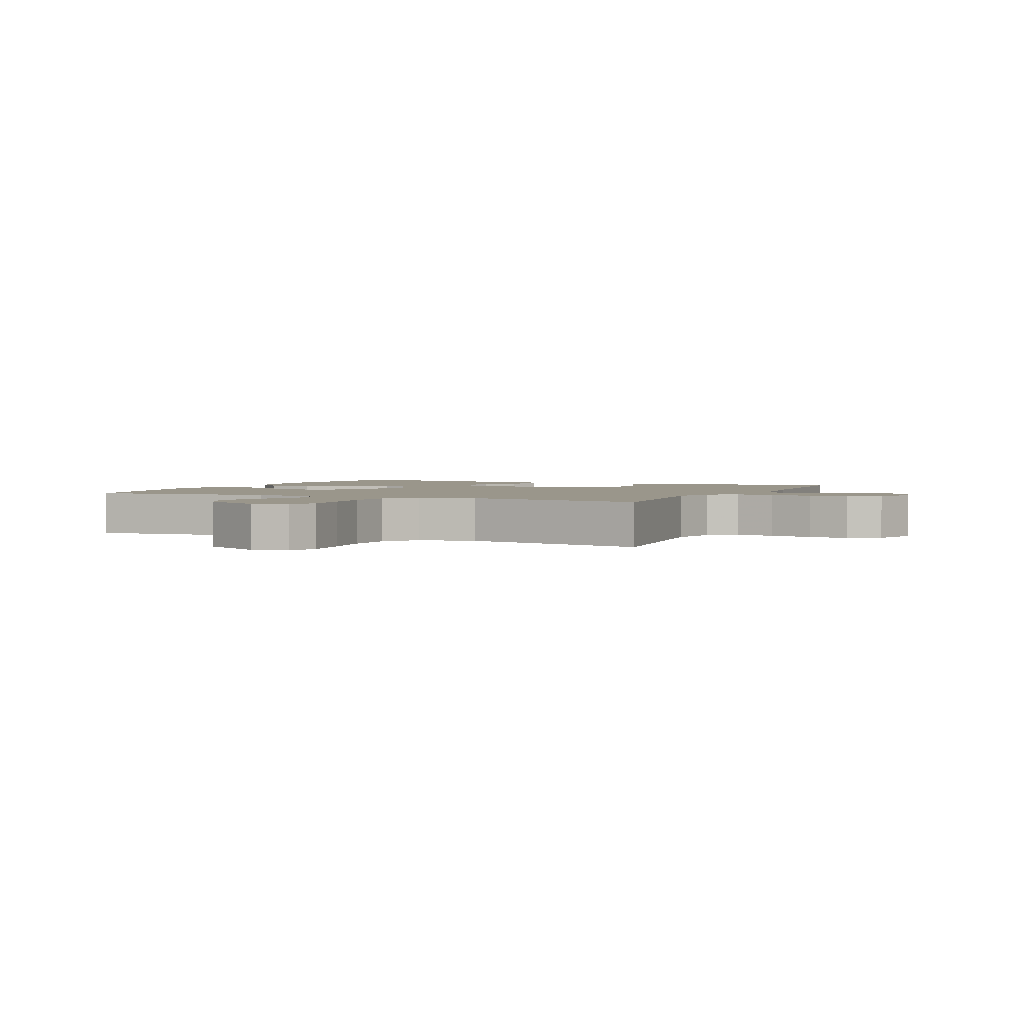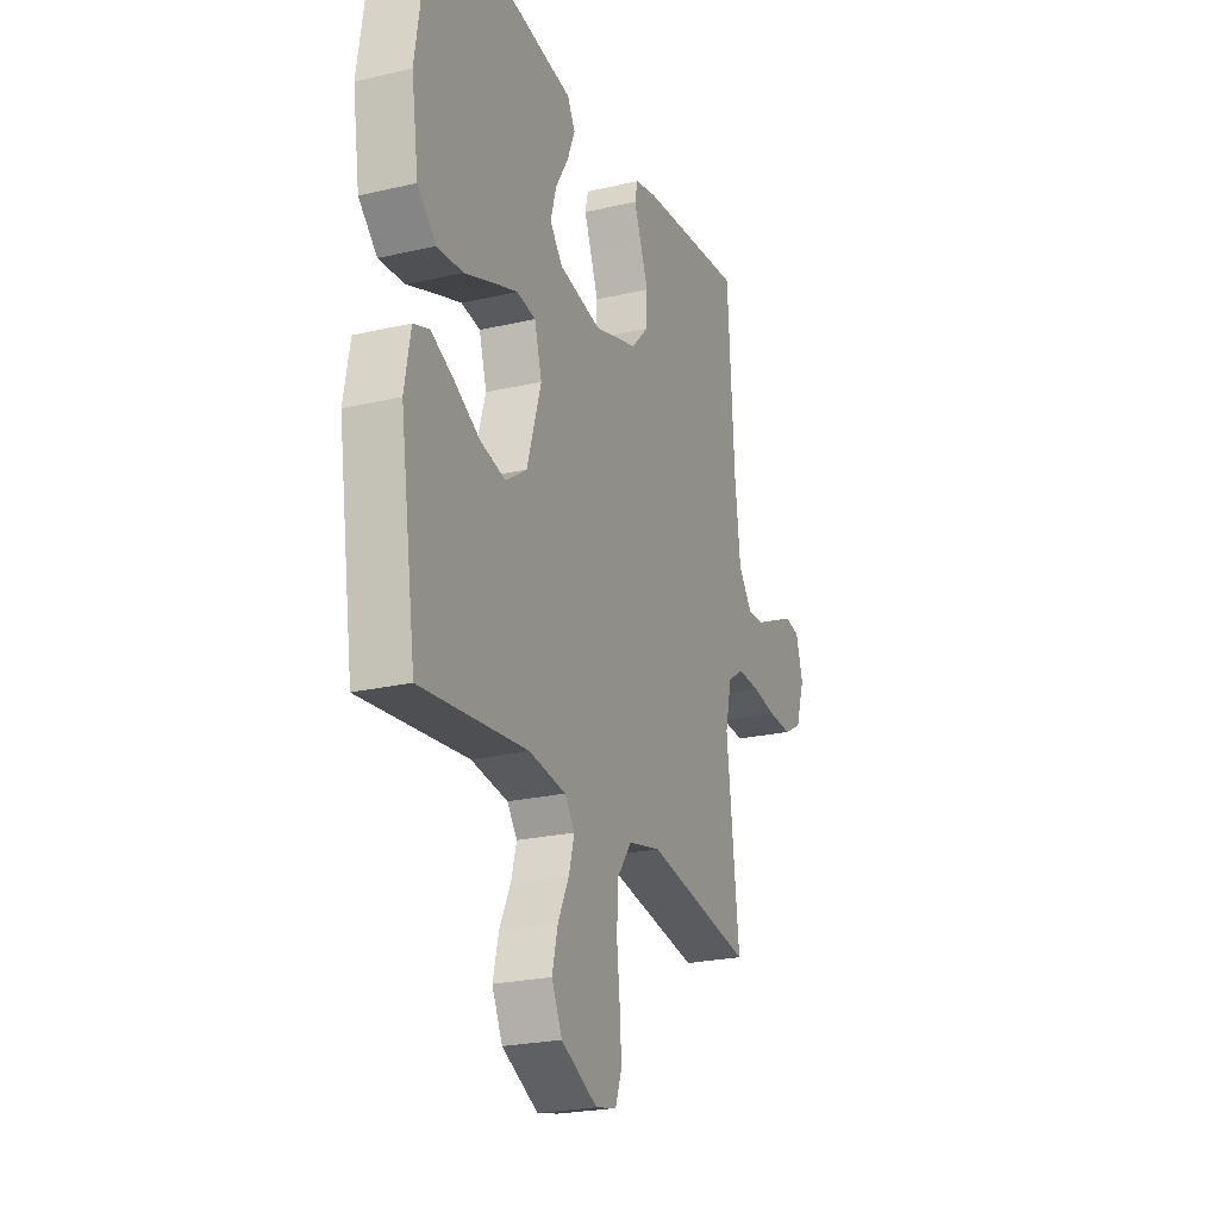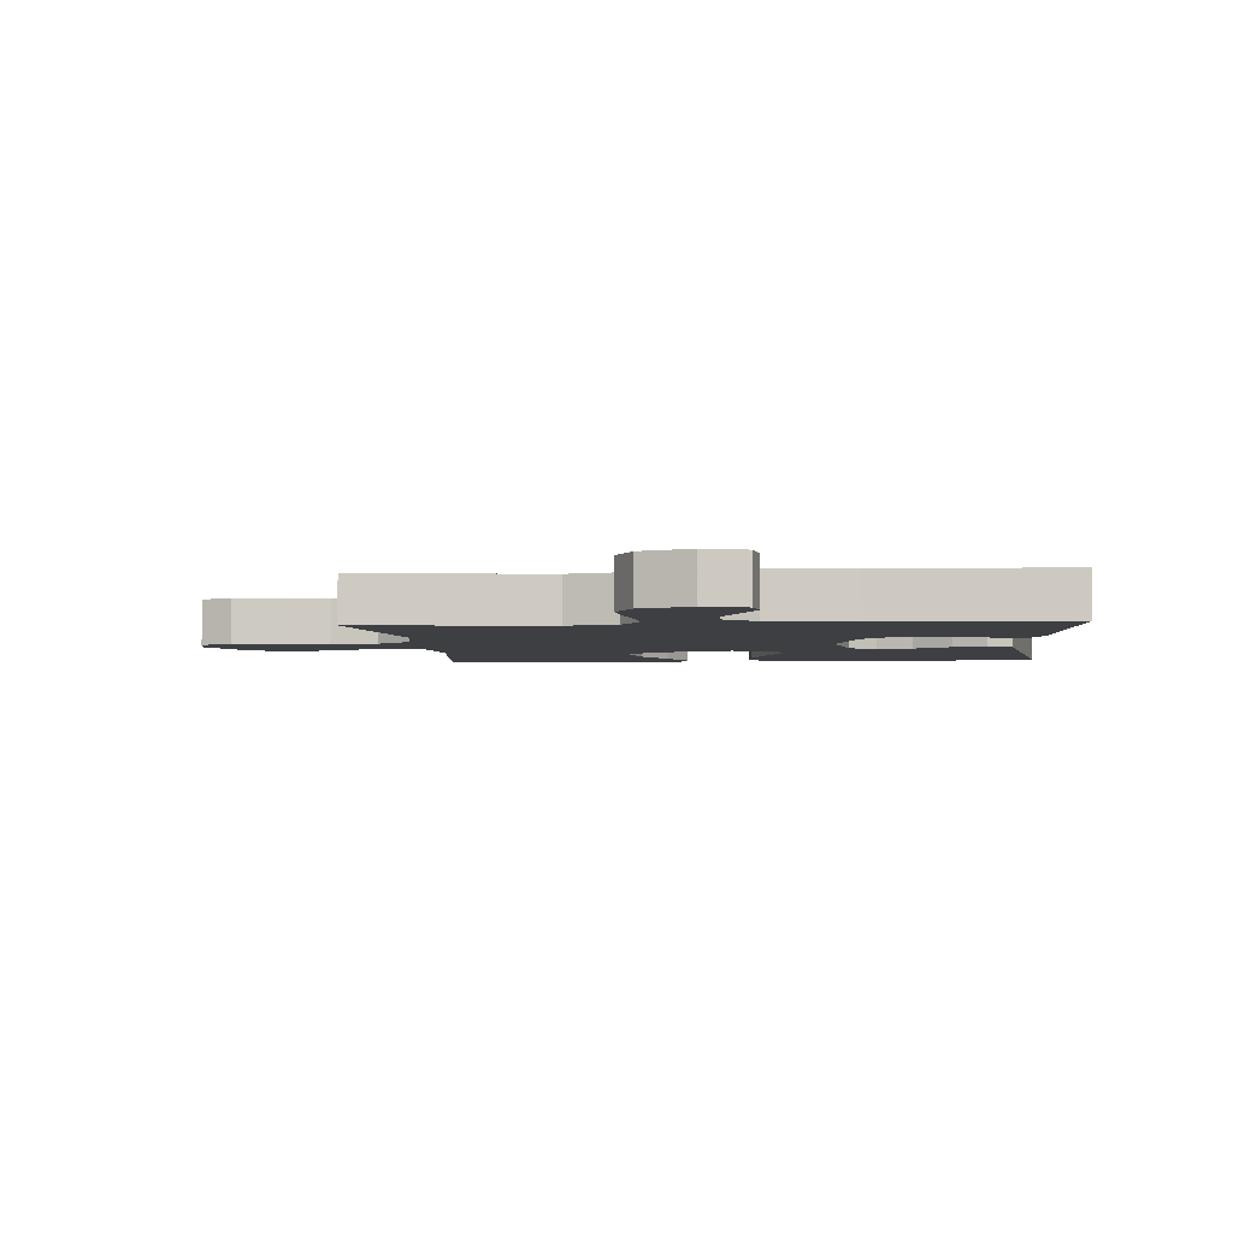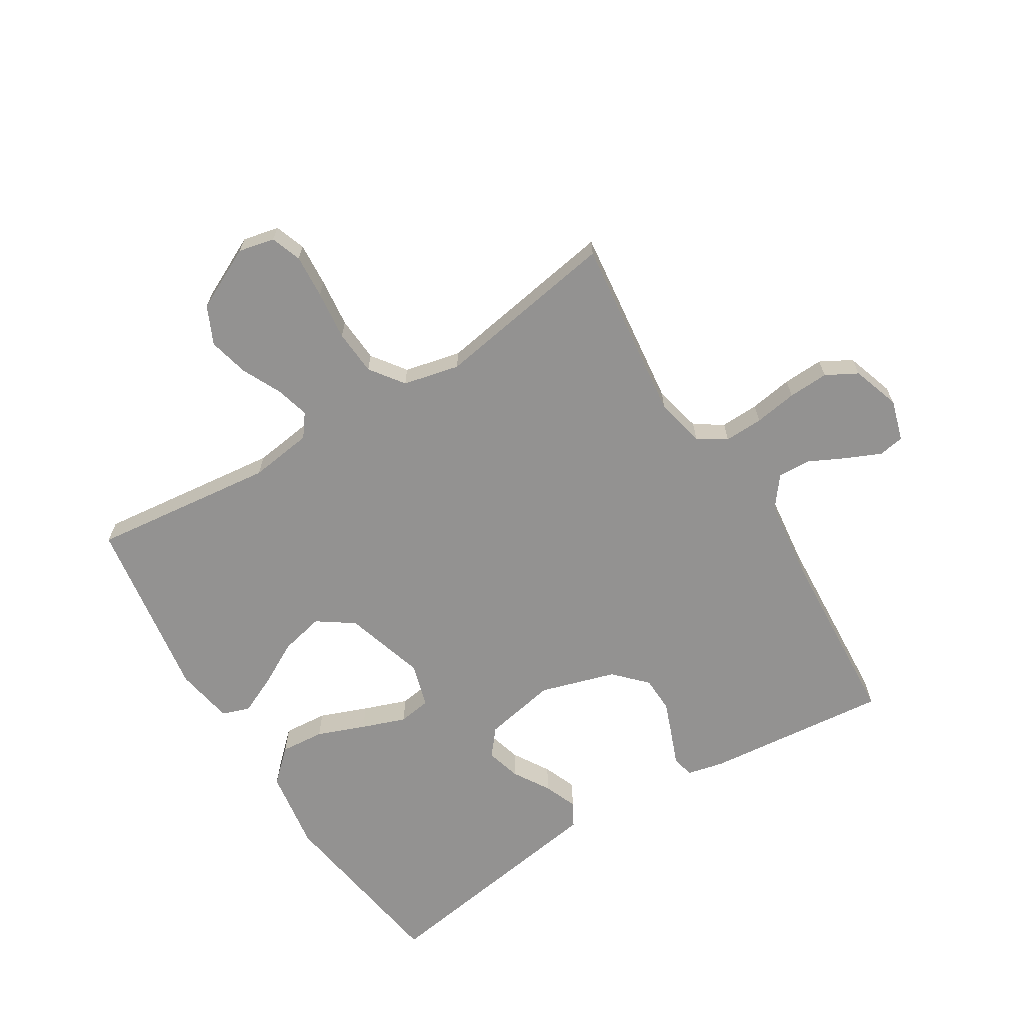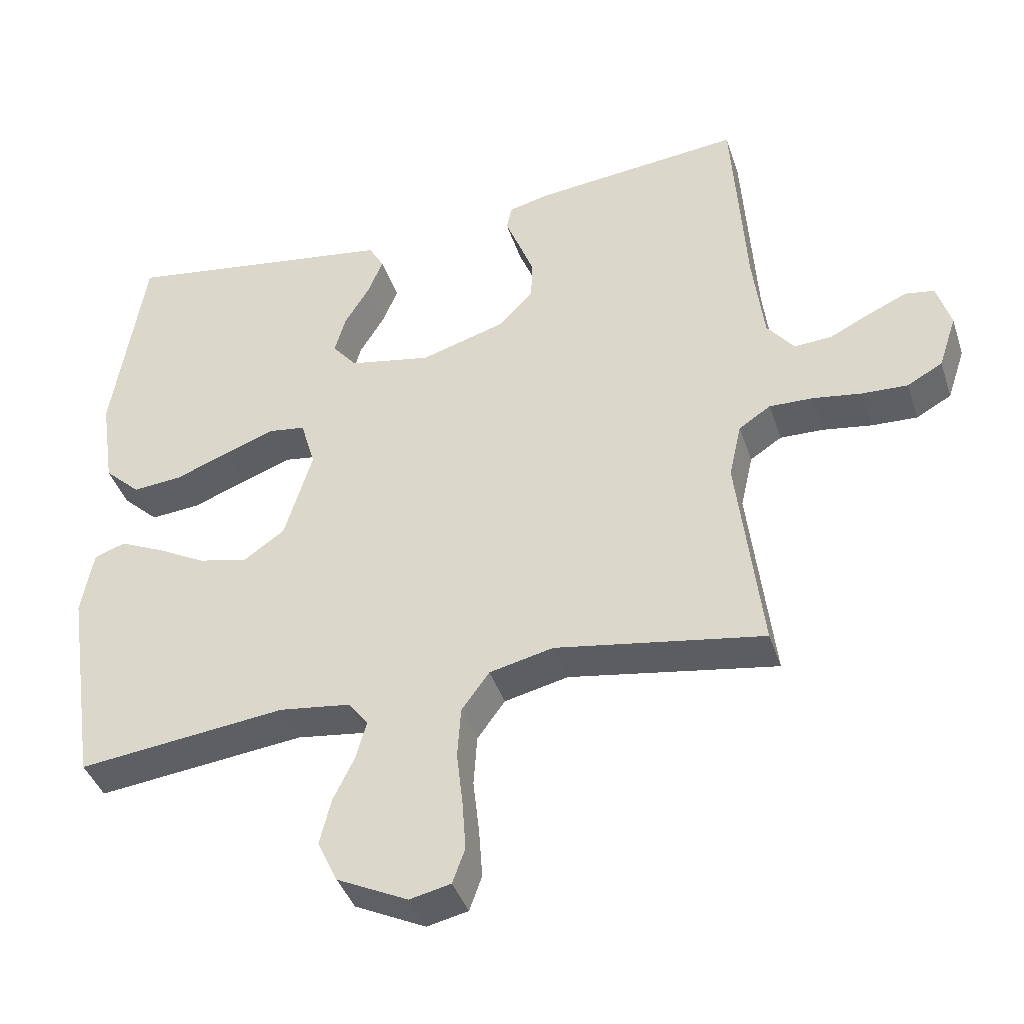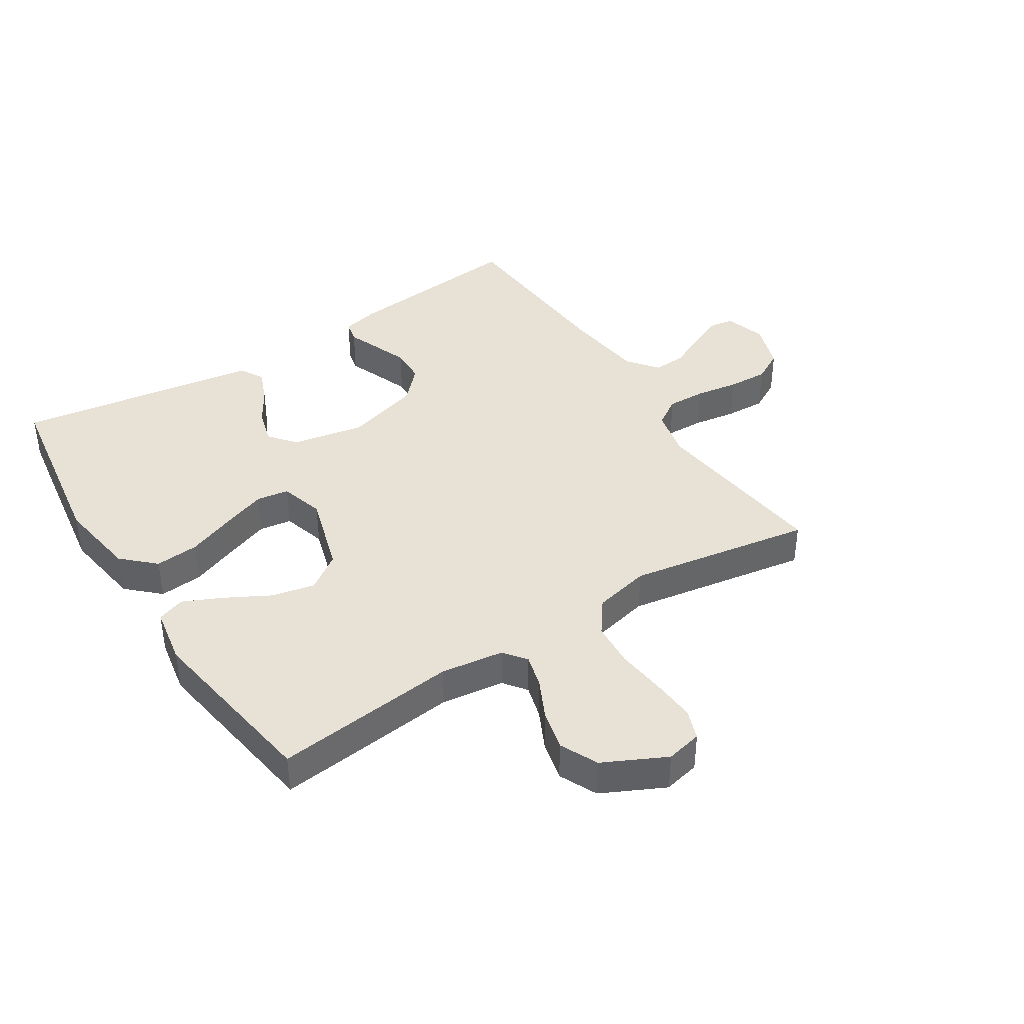
<metadata>
{"format":"obj","ext":"obj","renderer":"f3d","projection":"perspective","resolution":1024,"background":"white","views":[{"elev":2.4,"azim":-154.9,"up":"+Y"},{"elev":-23.7,"azim":111.3,"up":"+Z"},{"elev":-3.9,"azim":-84.9,"up":"+Y"},{"elev":-66.5,"azim":-148.3,"up":"+Y"},{"elev":-40.7,"azim":-162.3,"up":"+Z"},{"elev":40.3,"azim":147.4,"up":"+Y"}]}
</metadata>
<code>
v 0.5 0.07 0.5
v 0.546 0.07 0.2
v 0.526 0.07 0.067
v 0.474 0.07 0.018
v 0.402 0.07 0.024
v 0.324 0.07 0.054
v 0.252 0.07 0.08
v 0.199 0.07 0.072
v 0.178 0.07 0
v 0.218 0.07 -0.132
v 0.277 0.07 -0.173
v 0.348 0.07 -0.157
v 0.42 0.07 -0.118
v 0.483 0.07 -0.089
v 0.528 0.07 -0.105
v 0.545 0.07 -0.2
v 0.5 0.07 -0.5
v 0.2 0.07 -0.466
v 0.097 0.07 -0.48
v 0.069 0.07 -0.517
v 0.084 0.07 -0.572
v 0.115 0.07 -0.636
v 0.131 0.07 -0.702
v 0.102 0.07 -0.764
v 0 0.07 -0.814
v -0.059 0.07 -0.801
v -0.077 0.07 -0.751
v -0.072 0.07 -0.68
v -0.063 0.07 -0.6
v -0.068 0.07 -0.526
v -0.108 0.07 -0.471
v -0.2 0.07 -0.45
v -0.5 0.07 -0.5
v -0.465 0.07 -0.2
v -0.483 0.07 -0.12
v -0.529 0.07 -0.09
v -0.592 0.07 -0.092
v -0.662 0.07 -0.103
v -0.728 0.07 -0.106
v -0.779 0.07 -0.078
v -0.805 0.07 0
v -0.785 0.07 0.067
v -0.743 0.07 0.074
v -0.687 0.07 0.049
v -0.628 0.07 0.02
v -0.574 0.07 0.017
v -0.535 0.07 0.067
v -0.519 0.07 0.2
v -0.5 0.07 0.5
v -0.2 0.07 0.47
v -0.14 0.07 0.456
v -0.132 0.07 0.42
v -0.152 0.07 0.369
v -0.174 0.07 0.311
v -0.172 0.07 0.252
v -0.123 0.07 0.201
v 0 0.07 0.164
v 0.119 0.07 0.187
v 0.154 0.07 0.23
v 0.138 0.07 0.287
v 0.102 0.07 0.346
v 0.08 0.07 0.4
v 0.102 0.07 0.439
v 0.2 0.07 0.454
v 0.5 0 0.5
v 0.546 0 0.2
v 0.526 0 0.067
v 0.474 0 0.018
v 0.402 0 0.024
v 0.324 0 0.054
v 0.252 0 0.08
v 0.199 0 0.072
v 0.178 0 0
v 0.218 0 -0.132
v 0.277 0 -0.173
v 0.348 0 -0.157
v 0.42 0 -0.118
v 0.483 0 -0.089
v 0.528 0 -0.105
v 0.545 0 -0.2
v 0.5 0 -0.5
v 0.2 0 -0.466
v 0.097 0 -0.48
v 0.069 0 -0.517
v 0.084 0 -0.572
v 0.115 0 -0.636
v 0.131 0 -0.702
v 0.102 0 -0.764
v 0 0 -0.814
v -0.059 0 -0.801
v -0.077 0 -0.751
v -0.072 0 -0.68
v -0.063 0 -0.6
v -0.068 0 -0.526
v -0.108 0 -0.471
v -0.2 0 -0.45
v -0.5 0 -0.5
v -0.465 0 -0.2
v -0.483 0 -0.12
v -0.529 0 -0.09
v -0.592 0 -0.092
v -0.662 0 -0.103
v -0.728 0 -0.106
v -0.779 0 -0.078
v -0.805 0 0
v -0.785 0 0.067
v -0.743 0 0.074
v -0.687 0 0.049
v -0.628 0 0.02
v -0.574 0 0.017
v -0.535 0 0.067
v -0.519 0 0.2
v -0.5 0 0.5
v -0.2 0 0.47
v -0.14 0 0.456
v -0.132 0 0.42
v -0.152 0 0.369
v -0.174 0 0.311
v -0.172 0 0.252
v -0.123 0 0.201
v 0 0 0.164
v 0.119 0 0.187
v 0.154 0 0.23
v 0.138 0 0.287
v 0.102 0 0.346
v 0.08 0 0.4
v 0.102 0 0.439
v 0.2 0 0.454
f 61 62 63 64
f 60 61 64 1
f 59 60 1 2
f 58 59 2 3
f 57 58 3 4
f 56 57 4
f 50 51 52 53
f 48 49 50 53
f 47 48 53 54
f 46 47 54 55
f 42 43 44 45
f 40 41 42 45
f 40 45 46
f 37 38 39 40
f 36 37 40 46
f 35 36 46 55
f 32 33 34
f 31 32 34 35
f 26 27 28 29
f 24 25 26 29
f 24 29 30
f 21 22 23 24
f 20 21 24 30
f 19 20 30 31
f 15 16 17 18
f 12 13 14 15
f 12 15 18 19
f 4 5 6
f 4 6 7
f 56 4 7
f 31 35 55 56
f 11 12 19 31
f 10 11 31
f 9 10 31 56
f 8 9 56
f 7 8 56
f 128 127 126 125
f 65 128 125 124
f 66 65 124 123
f 67 66 123 122
f 68 67 122 121
f 68 121 120
f 117 116 115 114
f 117 114 113 112
f 118 117 112 111
f 119 118 111 110
f 109 108 107 106
f 109 106 105 104
f 110 109 104
f 104 103 102 101
f 110 104 101 100
f 119 110 100 99
f 98 97 96
f 99 98 96 95
f 93 92 91 90
f 93 90 89 88
f 94 93 88
f 88 87 86 85
f 94 88 85 84
f 95 94 84 83
f 82 81 80 79
f 79 78 77 76
f 83 82 79 76
f 70 69 68
f 71 70 68
f 71 68 120
f 120 119 99 95
f 95 83 76 75
f 95 75 74
f 120 95 74 73
f 120 73 72
f 120 72 71
f 1 65 66 2
f 2 66 67 3
f 3 67 68 4
f 4 68 69 5
f 5 69 70 6
f 6 70 71 7
f 7 71 72 8
f 8 72 73 9
f 9 73 74 10
f 10 74 75 11
f 11 75 76 12
f 12 76 77 13
f 13 77 78 14
f 14 78 79 15
f 15 79 80 16
f 16 80 81 17
f 17 81 82 18
f 18 82 83 19
f 19 83 84 20
f 20 84 85 21
f 21 85 86 22
f 22 86 87 23
f 23 87 88 24
f 24 88 89 25
f 25 89 90 26
f 26 90 91 27
f 27 91 92 28
f 28 92 93 29
f 29 93 94 30
f 30 94 95 31
f 31 95 96 32
f 32 96 97 33
f 33 97 98 34
f 34 98 99 35
f 35 99 100 36
f 36 100 101 37
f 37 101 102 38
f 38 102 103 39
f 39 103 104 40
f 40 104 105 41
f 41 105 106 42
f 42 106 107 43
f 43 107 108 44
f 44 108 109 45
f 45 109 110 46
f 46 110 111 47
f 47 111 112 48
f 48 112 113 49
f 49 113 114 50
f 50 114 115 51
f 51 115 116 52
f 52 116 117 53
f 53 117 118 54
f 54 118 119 55
f 55 119 120 56
f 56 120 121 57
f 57 121 122 58
f 58 122 123 59
f 59 123 124 60
f 60 124 125 61
f 61 125 126 62
f 62 126 127 63
f 63 127 128 64
f 64 128 65 1

</code>
